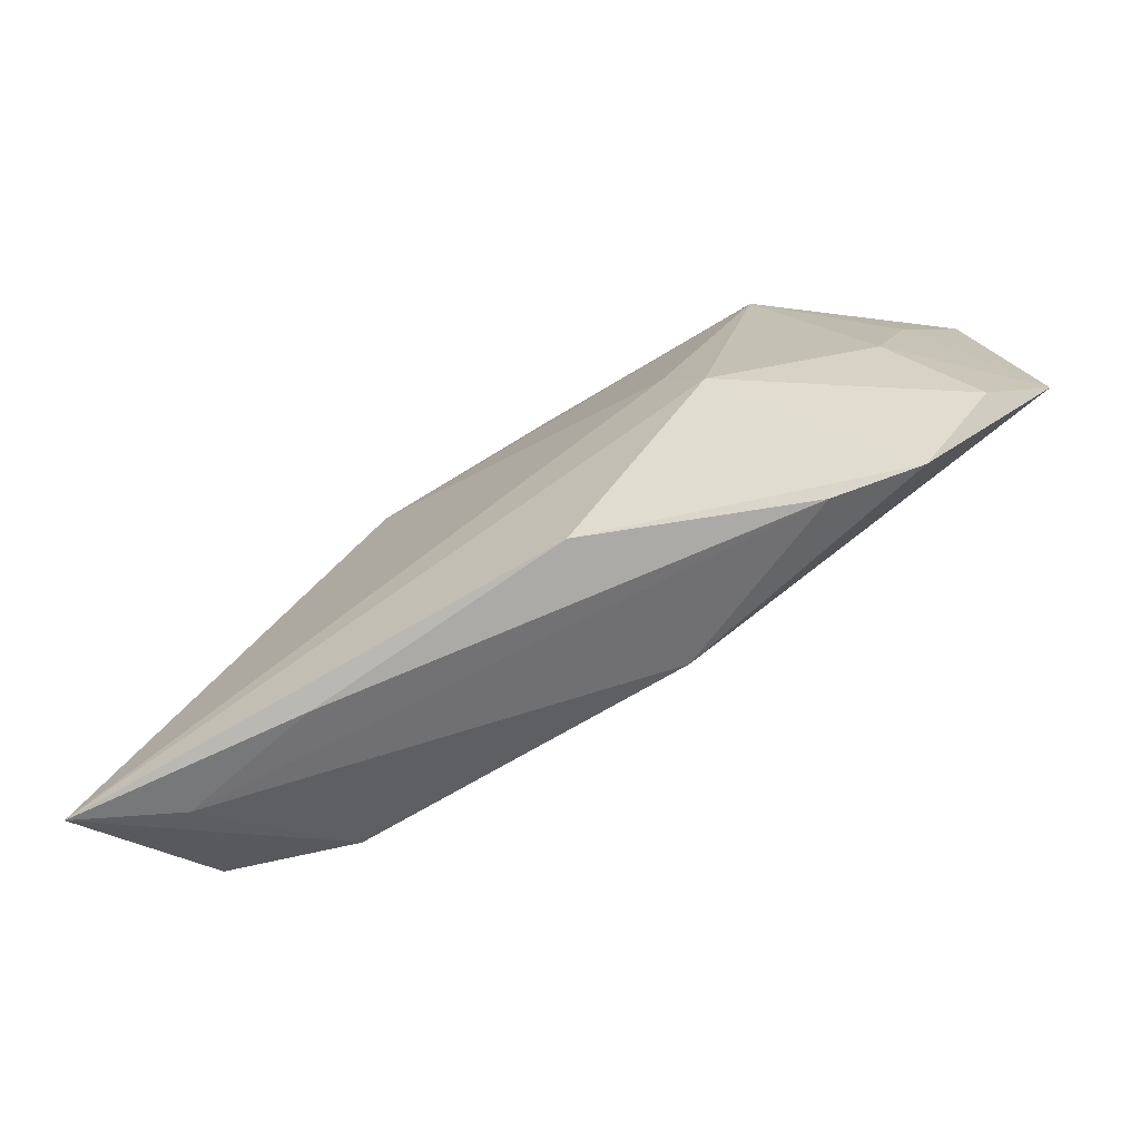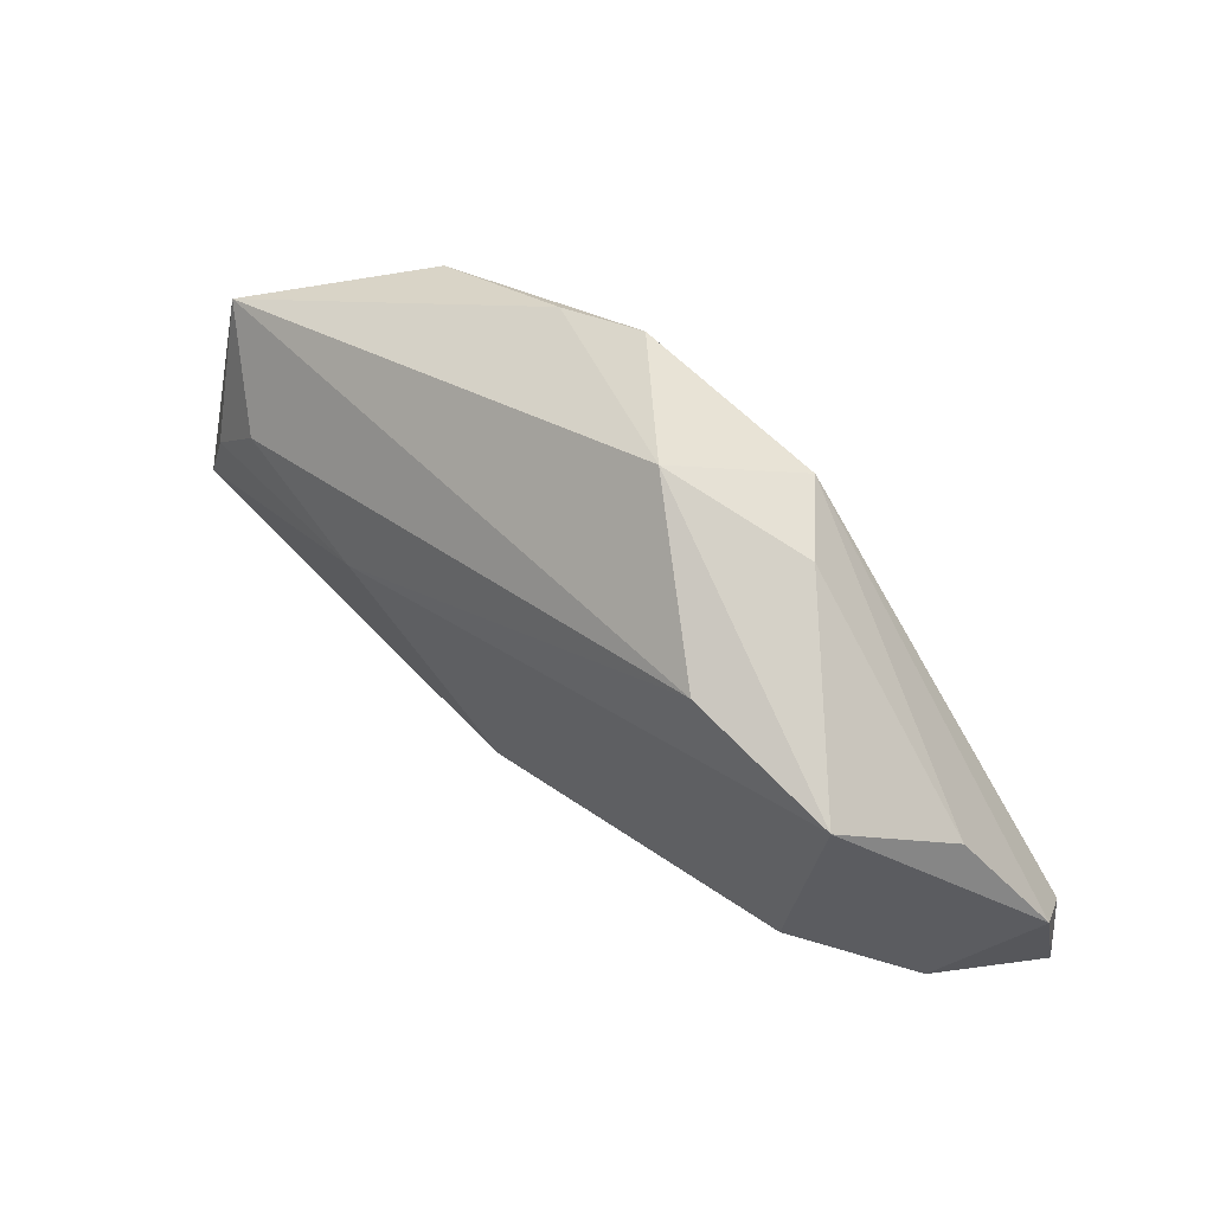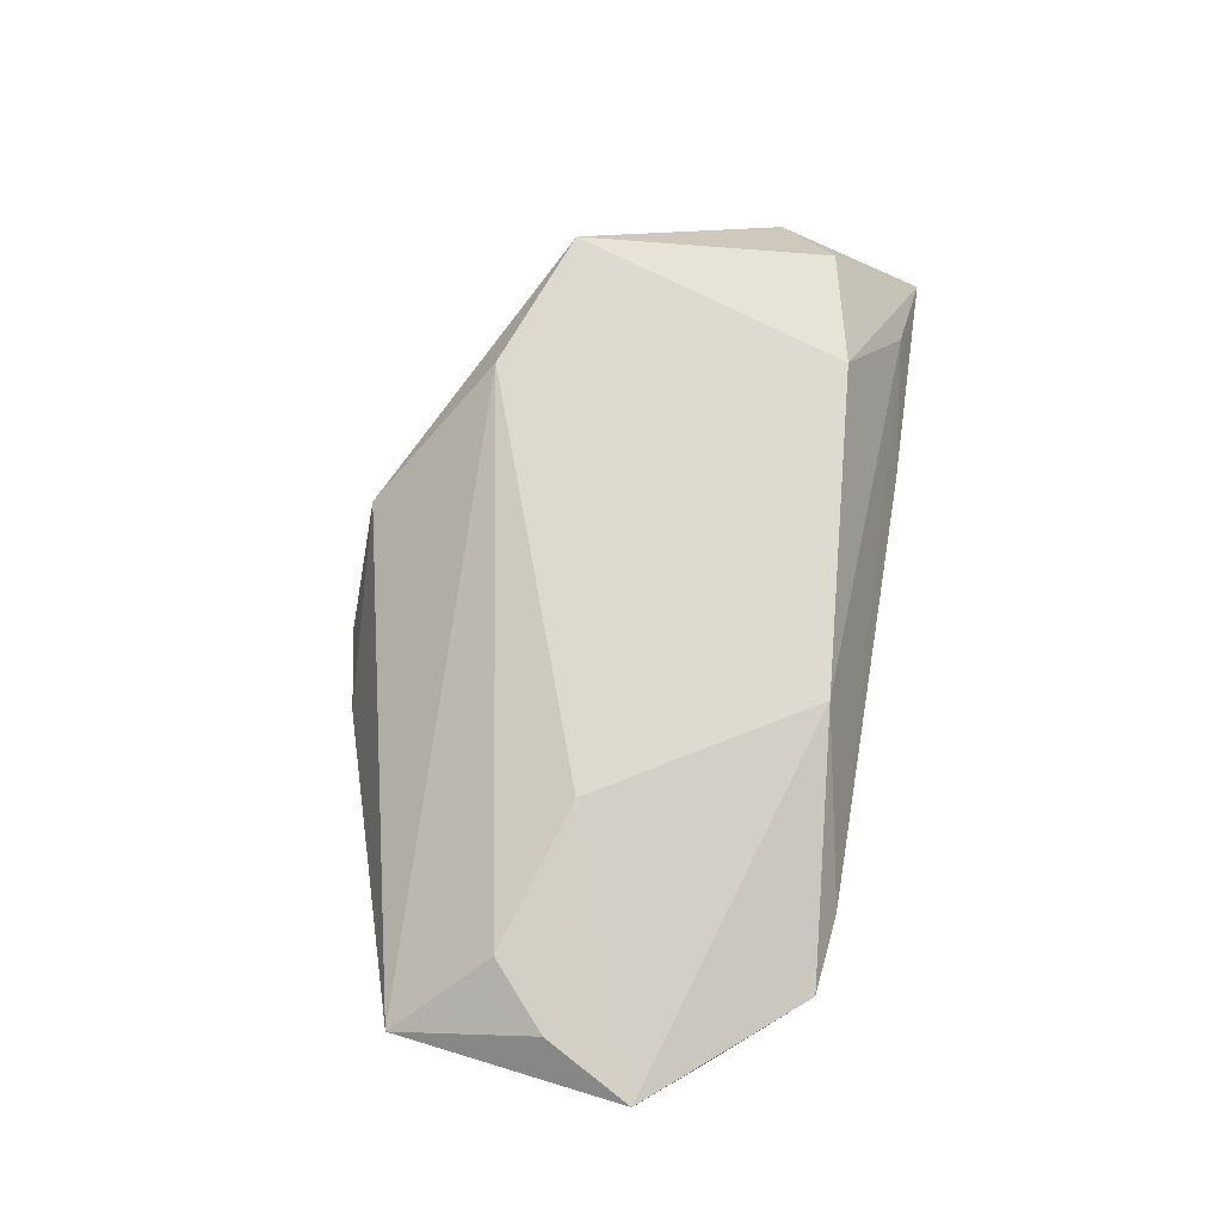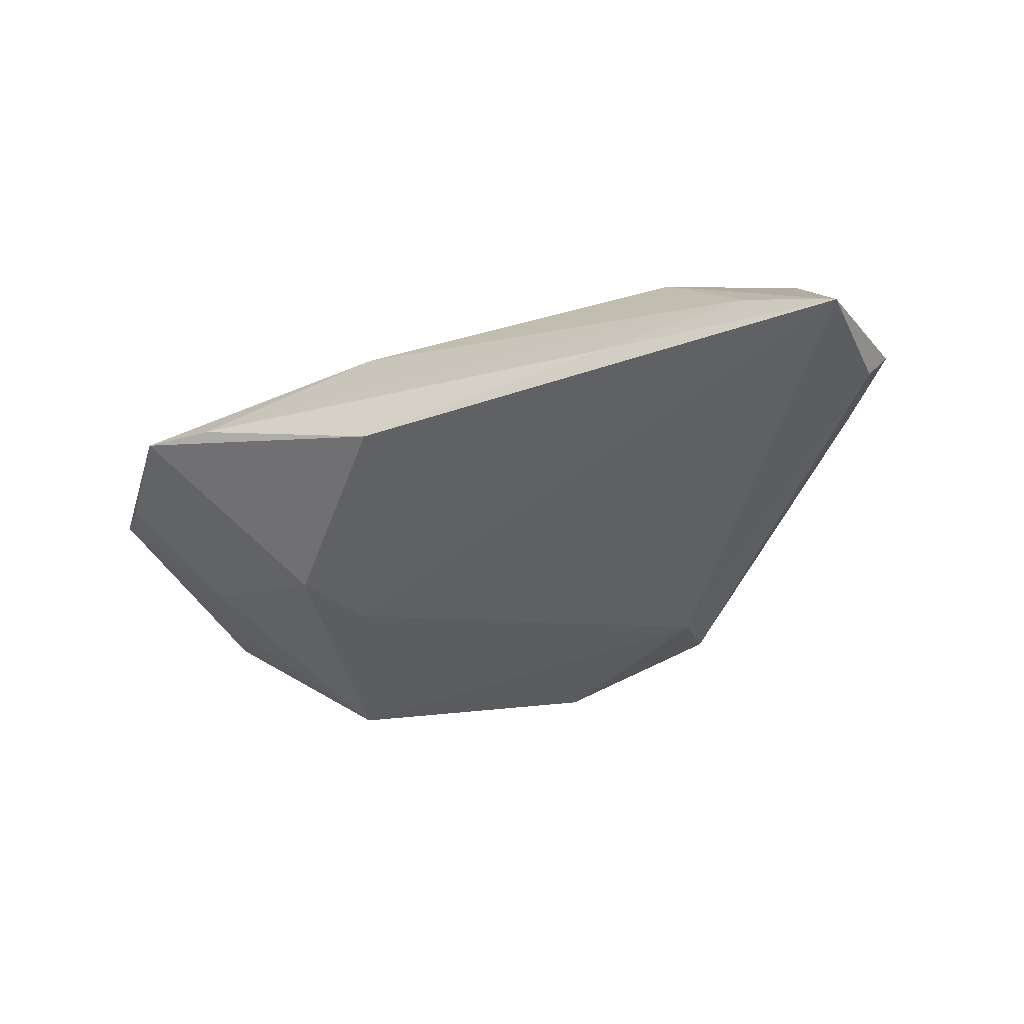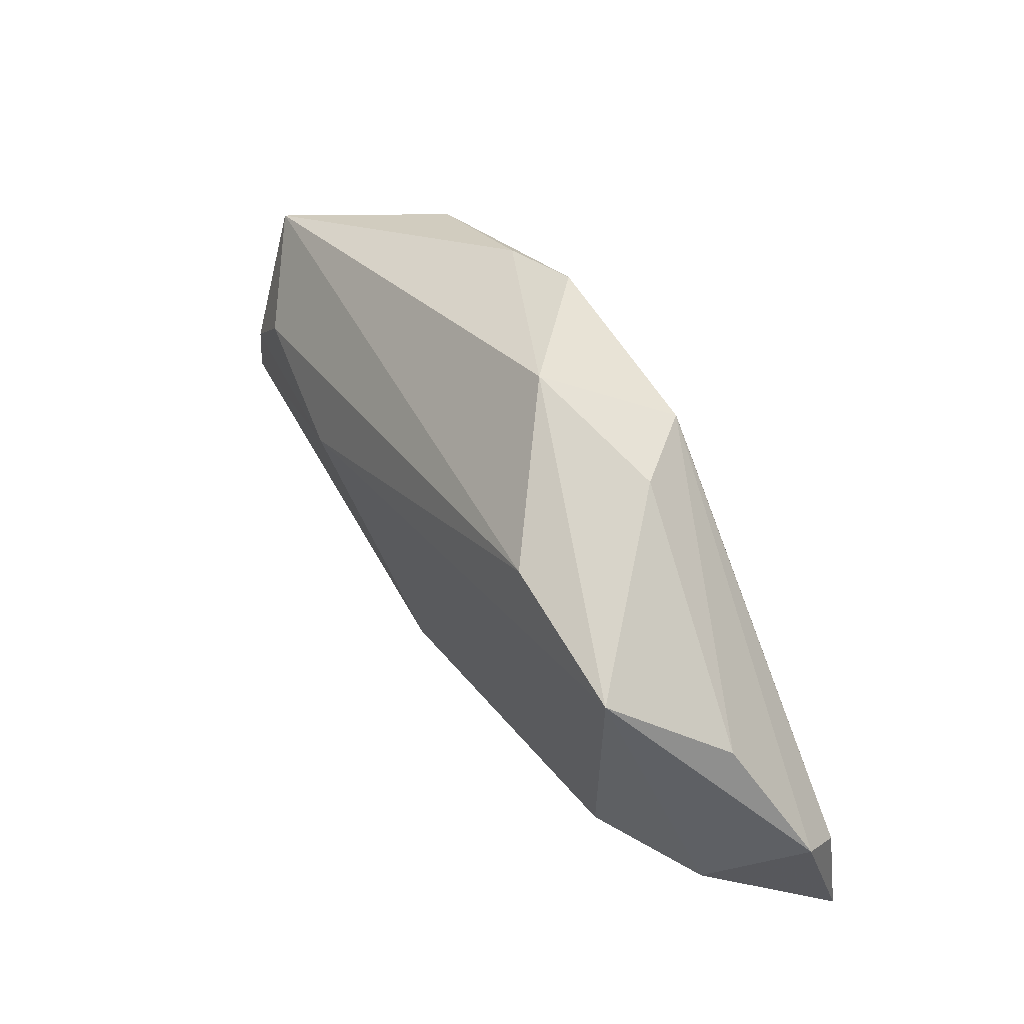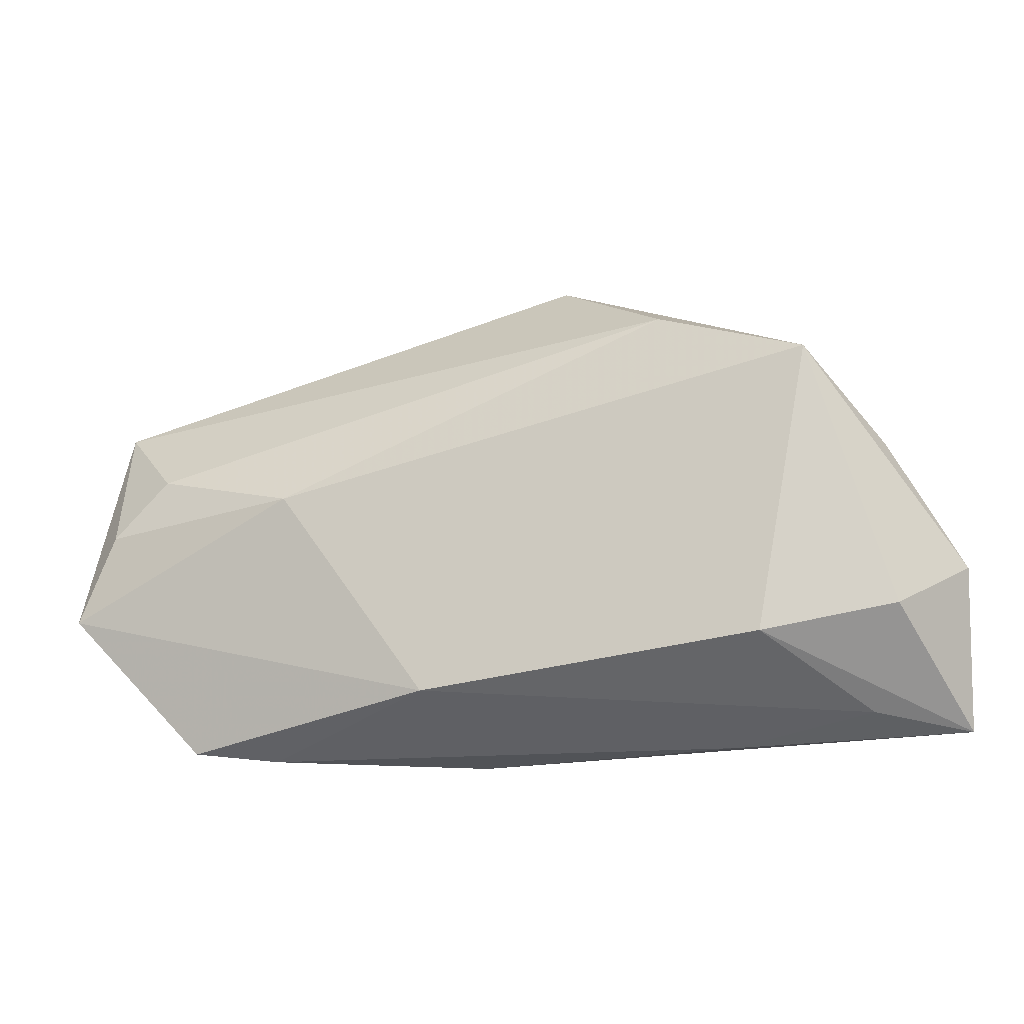
<metadata>
{"format":"obj","ext":"obj","renderer":"f3d","projection":"perspective","resolution":1024,"background":"white","views":[{"elev":-74.5,"azim":-147.4,"up":"+Y"},{"elev":51.7,"azim":40.8,"up":"+Y"},{"elev":71.4,"azim":-79.7,"up":"+Z"},{"elev":-41.9,"azim":24.8,"up":"+Z"},{"elev":45.8,"azim":57.0,"up":"+Y"},{"elev":-23.6,"azim":15.6,"up":"+Y"}]}
</metadata>
<code>
v -0.01661 0.03249 -0.009102
v -0.02786 -0.009119 -0.01253
v 0.02216 0.02082 0.01514
v -0.03609 0.02509 -0.01111
v -0.05432 0.0005377 0.01097
v -0.02323 -0.0006372 -0.01348
v 0.02376 0.02759 -0.002302
v -0.005667 0.0349 -0.01047
v -0.05607 0.01845 0.004196
v 0.02583 -0.02968 -0.008501
v -0.03307 -0.02968 0.00133
v -0.02835 0.001663 0.01514
v -0.05981 -0.0103 0.008885
v 0.04401 -0.02738 -0.005413
v -0.04349 -0.02854 0.003918
v 0.05522 -0.013 -0.00996
v 0.04034 0.01445 0.01514
v 0.04854 0.005644 0.002184
v -0.007706 -0.02948 -0.00972
v -0.01067 -0.02471 0.01039
v 0.006847 0.03382 0.002264
v 0.05557 -0.02887 -0.01234
v 0.05711 -0.00964 -0.004775
v 0.03222 -0.02064 0.009691
v 0.017 0.02866 -0.01098
v 0.0177 0.02131 -0.01328
v 0.04881 -0.01704 0.00515
v -0.04675 0.007489 0.01192
v -0.05318 -0.01742 0.003674
v -0.04636 -0.003173 -0.003778
v -0.05008 0.0103 -0.001119
f 16 25 23
f 23 22 16
f 23 25 18
f 18 17 23
f 19 2 22
f 25 16 26
f 26 16 22
f 2 30 4
f 7 18 25
f 17 18 7
f 25 21 7
f 7 21 17
f 27 22 23
f 27 24 22
f 23 17 27
f 17 24 27
f 22 2 6
f 6 26 22
f 2 4 6
f 6 4 26
f 5 9 13
f 5 28 9
f 17 21 3
f 9 28 3
f 3 21 9
f 25 26 8
f 26 4 8
f 8 21 25
f 9 4 31
f 31 4 30
f 13 9 31
f 31 30 13
f 22 24 14
f 10 19 22
f 10 11 19
f 22 14 10
f 10 14 11
f 2 19 15
f 19 11 15
f 28 5 12
f 17 3 12
f 12 3 28
f 12 5 13
f 9 21 1
f 21 8 1
f 1 4 9
f 1 8 4
f 13 30 29
f 29 15 13
f 29 30 2
f 2 15 29
f 20 12 13
f 13 15 20
f 20 24 17
f 17 12 20
f 20 15 11
f 20 14 24
f 11 14 20

</code>
